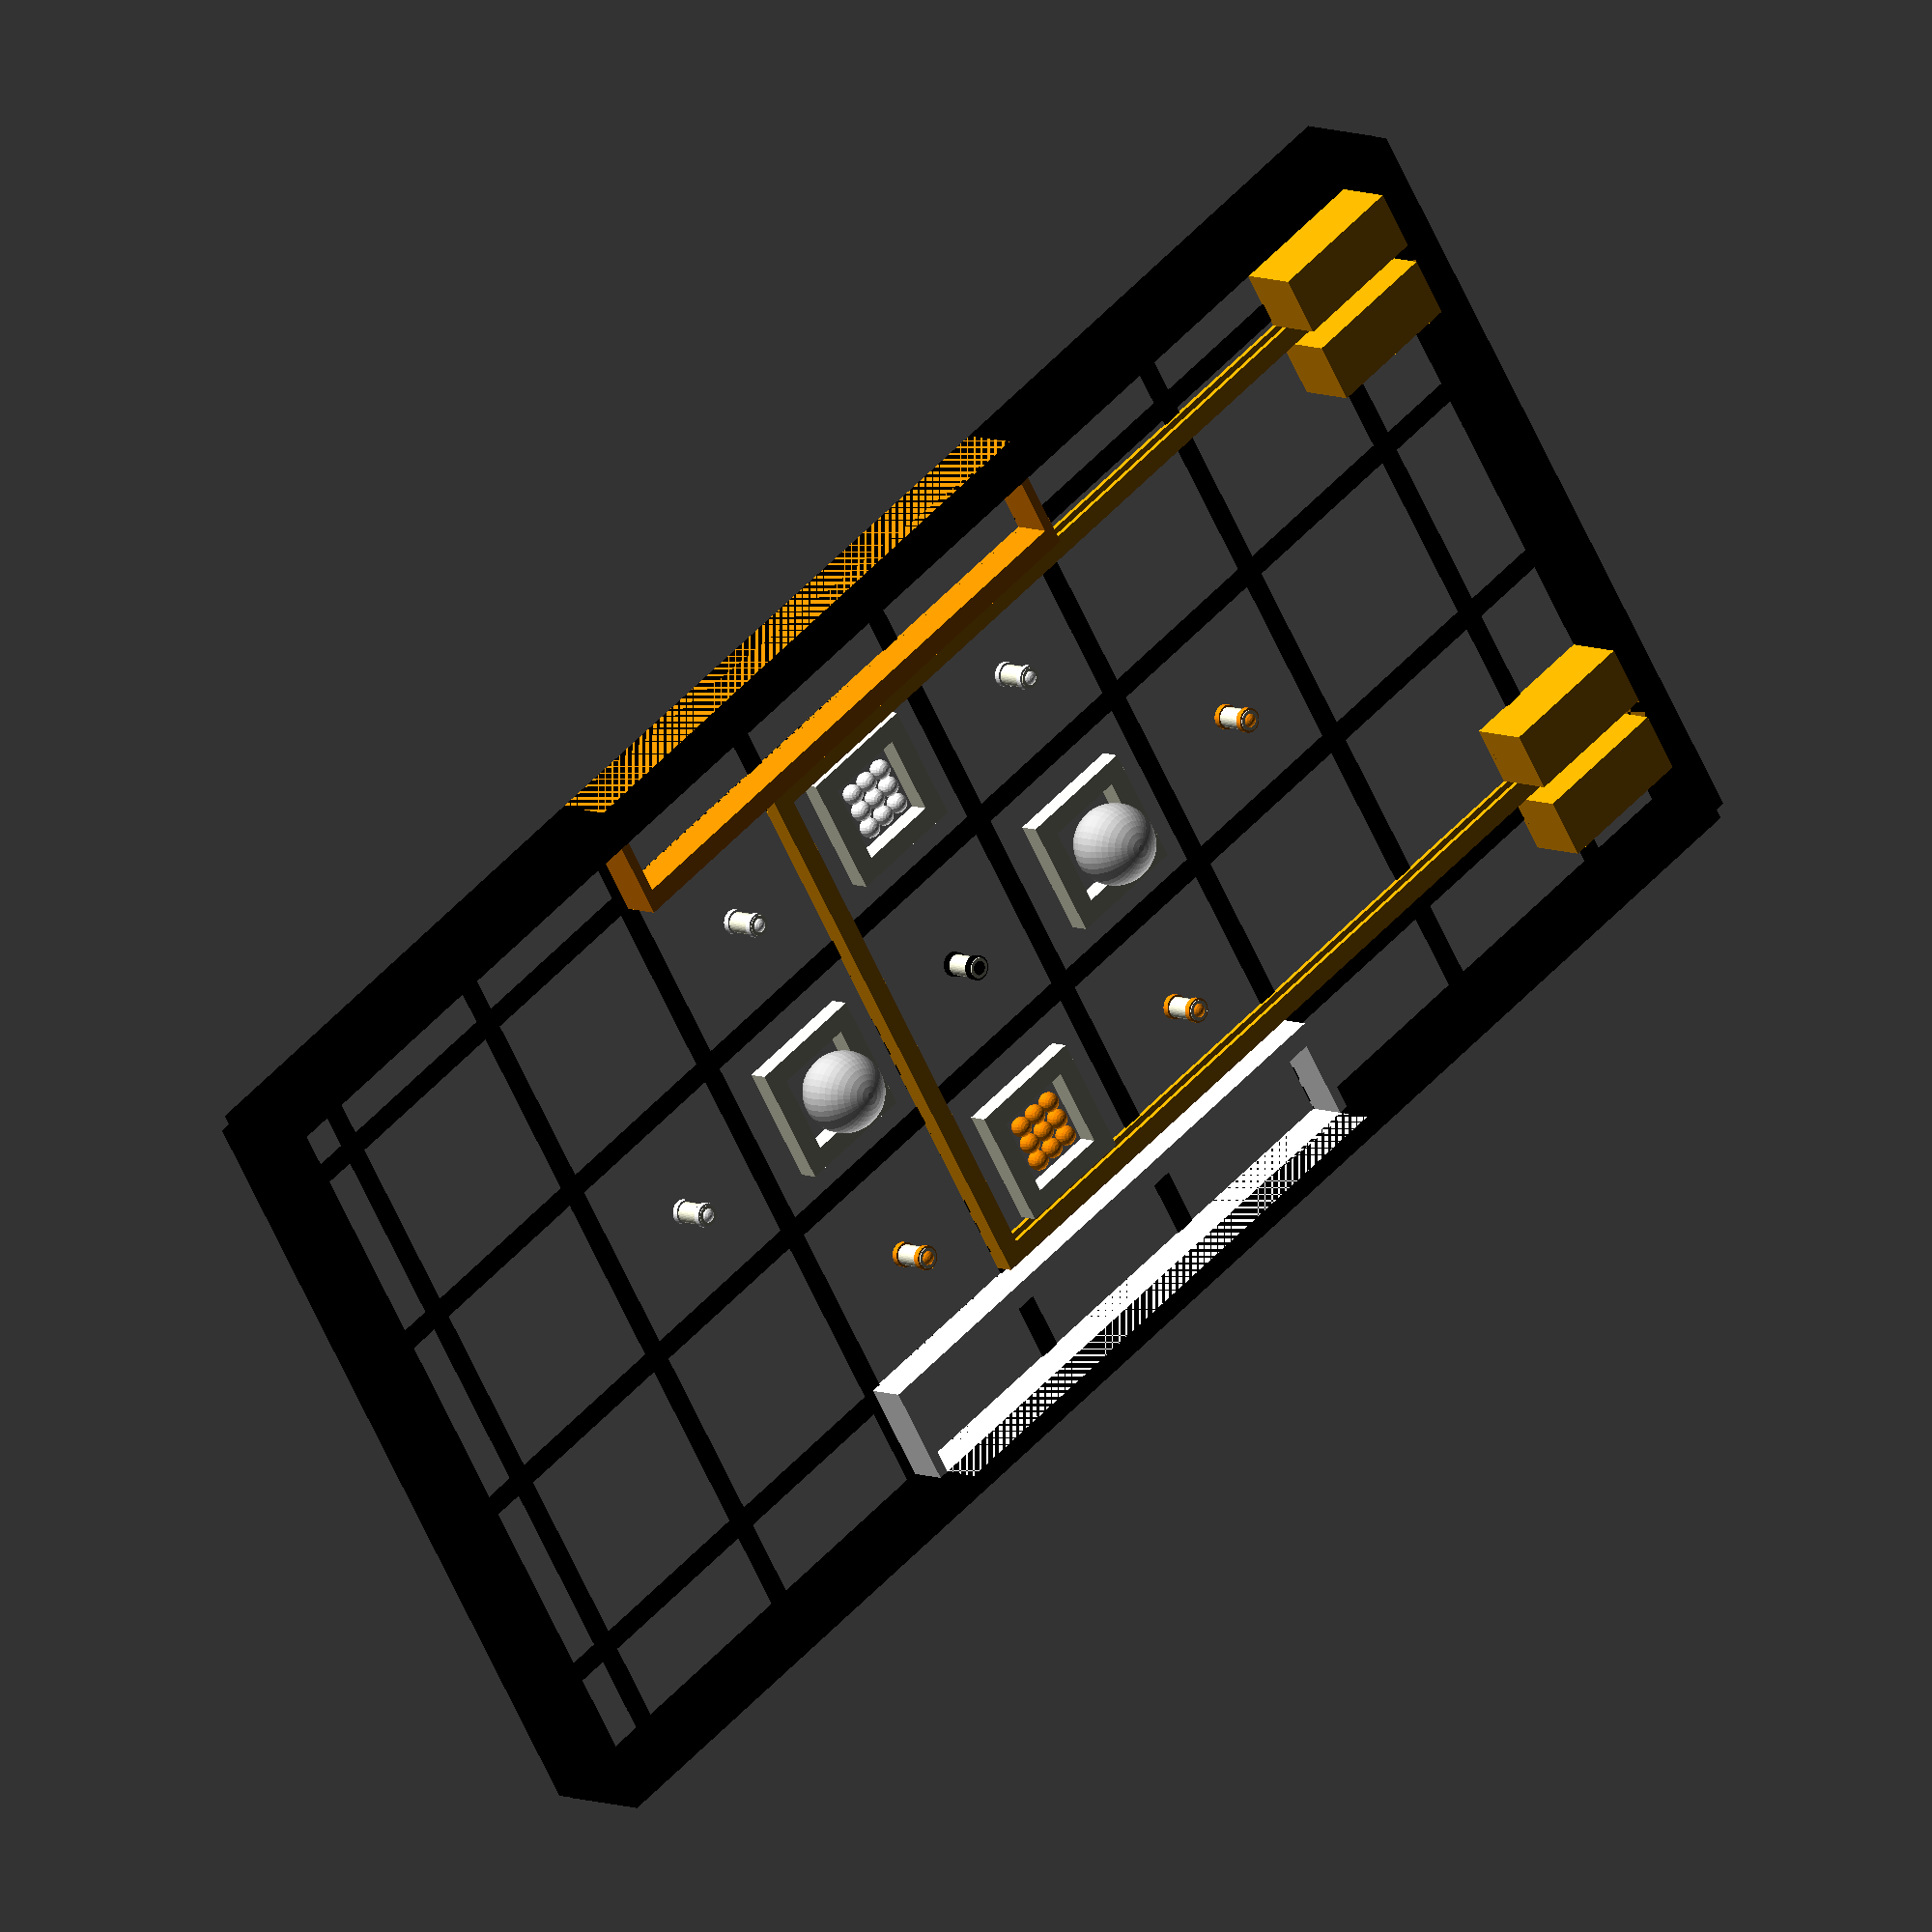
<openscad>
 color("white"){
cube([40,80,1],center=true);
 }
color("black"){

        translate([0,35,0.1]){
        cube([40,1,1],center=true);
    }
        translate([0,25,0.1]){
        cube([40,1,1],center=true);
    }
        translate([0,15,0.1]){
        cube([40,1,1],center=true);
    }
        translate([0,5,0.1]){
        cube([40,1,1],center=true);
    }
        translate([0,-5,0.1]){
        cube([40,1,1],center=true);
    }
        translate([0,-15,0.1]){
        cube([40,1,1],center=true);
    }
        translate([0,-25,0.1]){
        cube([40,1,1],center=true);
    }
        translate([0,-35,0.1]){
        cube([40,1,1],center=true);
    }

        translate([5,0,0.1]){
        cube([1,80,1],center=true);
    }
        translate([-5,0,0.1]){
        cube([1,80,1],center=true);
    }
        translate([-15,0,0.1]){
        cube([1,80,1],center=true);
    }
        translate([15,0,0.1]){
        cube([1,80,1],center=true);
    }
}
translate([0,10,2.5]){
   sphere(2,$fn=40); 
}
translate([0,-10,2.5]){
   sphere(2,$fn=40); 
}
color("Beige"){
    translate([0,20,1.5]){
        cylinder(2,0.5,0.5,$fn=40,center=true);
    }
        translate([10,10,1.5]){
        cylinder(2,0.5,0.5,$fn=40,center=true);
    }
        translate([10,-10,1.5]){
        cylinder(2,0.5,0.5,$fn=40,center=true);
    }

        translate([0,-20,1.5]){
        cylinder(2,0.5,0.5,$fn=40,center=true);
    }
        translate([-10,10,1.5]){
        cylinder(2,0.5,0.5,$fn=40,center=true);
    }
        translate([-10,-10,1.5]){
        cylinder(2,0.5,0.5,$fn=40,center=true);
    } 
        translate([0,0,1.5]){
        cylinder(2,0.5,0.5,$fn=40,center=true);
    }
} 

color("DarkOrange"){
            translate([0,20,2.3]){
        cylinder(0.3,0.6,0.6,$fn=40,center=true);
                sphere(0.4,$fn=20);
    }
                translate([0,20,0.7]){
        cylinder(0.3,0.6,0.6,$fn=40,center=true);
    }
                translate([10,10,2.3]){
        cylinder(0.3,0.6,0.6,$fn=40,center=true);
                sphere(0.4,$fn=20);
    }
                translate([10,10,0.7]){
        cylinder(0.3,0.6,0.6,$fn=40,center=true);
    }
                translate([10,-10,2.3]){
        cylinder(0.3,0.6,0.6,$fn=40,center=true);
                sphere(0.4,$fn=20);
    }
                translate([10,-10,0.7]){
        cylinder(0.3,0.6,0.6,$fn=40,center=true);
    }
} 

color("black"){
                translate([0,0,2.3]){
        cylinder(0.3,0.6,0.6,$fn=40,center=true);
                sphere(0.4,$fn=20);
    }
                translate([0,0,0.7]){
        cylinder(0.3,0.6,0.6,$fn=40,center=true);
    }
}
color("white"){
                translate([0,-20,2.3]){
        cylinder(0.3,0.6,0.6,$fn=40,center=true);
                sphere(0.4,$fn=20);
    }
                translate([0,-20,0.7]){
        cylinder(0.3,0.6,0.6,$fn=40,center=true);
    }
                translate([-10,-10,2.3]){
        cylinder(0.3,0.6,0.6,$fn=40,center=true);
                sphere(0.4,$fn=20);
    }
                translate([-10,-10,0.7]){
        cylinder(0.3,0.6,0.6,$fn=40,center=true);
    }
                translate([-10,10,2.3]){
        cylinder(0.3,0.6,0.6,$fn=40,center=true);
                sphere(0.4,$fn=20);
    }
                translate([-10,10,0.7]){
        cylinder(0.3,0.6,0.6,$fn=40,center=true);
    }
}
 color("black"){   
    translate([20,0,2]){
        cube([1,80,5],center=true);
        }

    translate([-20,0,2]){
        cube([1,80,5],center=true);
        }

    translate([0,40,2]){
        cube([40,1,5],center=true);
        }

    translate([0,-40,2]){   
        cube([40,1,5],center=true);
        }
}
color("white"){
    translate([17.5,0,1]){
        difference(){
        cube([6,30,3],center=true);
            cube([4,29,10],center=true);      
        }
    }
}
color("DarkOrange"){
    translate([-17.5,0,1]){
        difference(){
        cube([6,30,3],center=true);
            cube([4,29,10],center=true);      
        }
    }
}
color("orange"){
    translate([13.7,36,1]){
        difference(){
        cube([7,7,5],center=true);
            cube([1,10,6],center=true);      
        }
        
    }
    translate([13.7,16,1]){
        rotate([90,0,0]){
            difference(){
                cube([1,1,43],center=true);
                    cube([5,0.5,41],center=true);
            }
        }
    }
    translate([-13.7,36,1]){
        difference(){
        cube([7,7,5],center=true);
            cube([1,10,6],center=true);      
        }
      
    }
    translate([-13.7,16,1]){
        rotate([90,0,0]){
            difference(){
                cube([1,1,43],center=true);
                    cube([5,0.5,41],center=true);
            }
       }
   }
   translate([0,-5,1]){
    cube([26.5,1,1],center=true);
    }
}

color("Beige"){
    translate([0,10,0.5]){
        difference(){
            cube([6,6,2],center=true);
            cube([4,4,4],center=true);
        }
    }
    
    translate([0,-10,0.5]){
        difference(){
            cube([6,6,2],center=true);
            cube([4,4,4],center=true);
        }
    }
    
    translate([10,0,0.5]){
        
        difference(){
            cube([6,6,2],center=true);
            cube([4,4,4],center=true);
        }
    }
    
    translate([-10,0,0.5]){
        difference(){
            cube([6,6,2],center=true);
            cube([4,4,4],center=true);
        }
    }
}   
color("DarkOrange"){
    translate([10,0,1]){
        sphere(0.5,$fn=20);
    }
        translate([11,0,1]){
        sphere(0.5,$fn=20);
    }
        translate([11,1,1]){
        sphere(0.5,$fn=20);
    }
        translate([10,1,1]){
        sphere(0.5,$fn=20);
    }
        translate([10,-1,1]){
        sphere(0.5,$fn=20);
    }
        translate([11,-1,1]){
        sphere(0.5,$fn=20);
    }
        translate([9,0,1]){
        sphere(0.5,$fn=20);
    }
        translate([9,1,1]){
        sphere(0.5,$fn=20);
    }
        translate([9,-1,1]){
        sphere(0.5,$fn=20);
    }
}

color("white"){
    translate([-10,0,1]){
        sphere(0.5,$fn=20);
    }
        translate([-11,0,1]){
        sphere(0.5,$fn=20);
    }
        translate([-11,-1,1]){
        sphere(0.5,$fn=20);
    }
        translate([-10,-1,1]){
        sphere(0.5,$fn=20);
    }
        translate([-10,1,1]){
        sphere(0.5,$fn=20);
    }
        translate([-11,1,1]){
        sphere(0.5,$fn=20);
    }
        translate([-9,1,1]){
        sphere(0.5,$fn=20);
    }
        translate([-9,-1,1]){
        sphere(0.5,$fn=20);
    }
        translate([-9,0,1]){
        sphere(0.5,$fn=20);
    }
}

</openscad>
<views>
elev=172.6 azim=238.1 roll=220.0 proj=o view=solid
</views>
